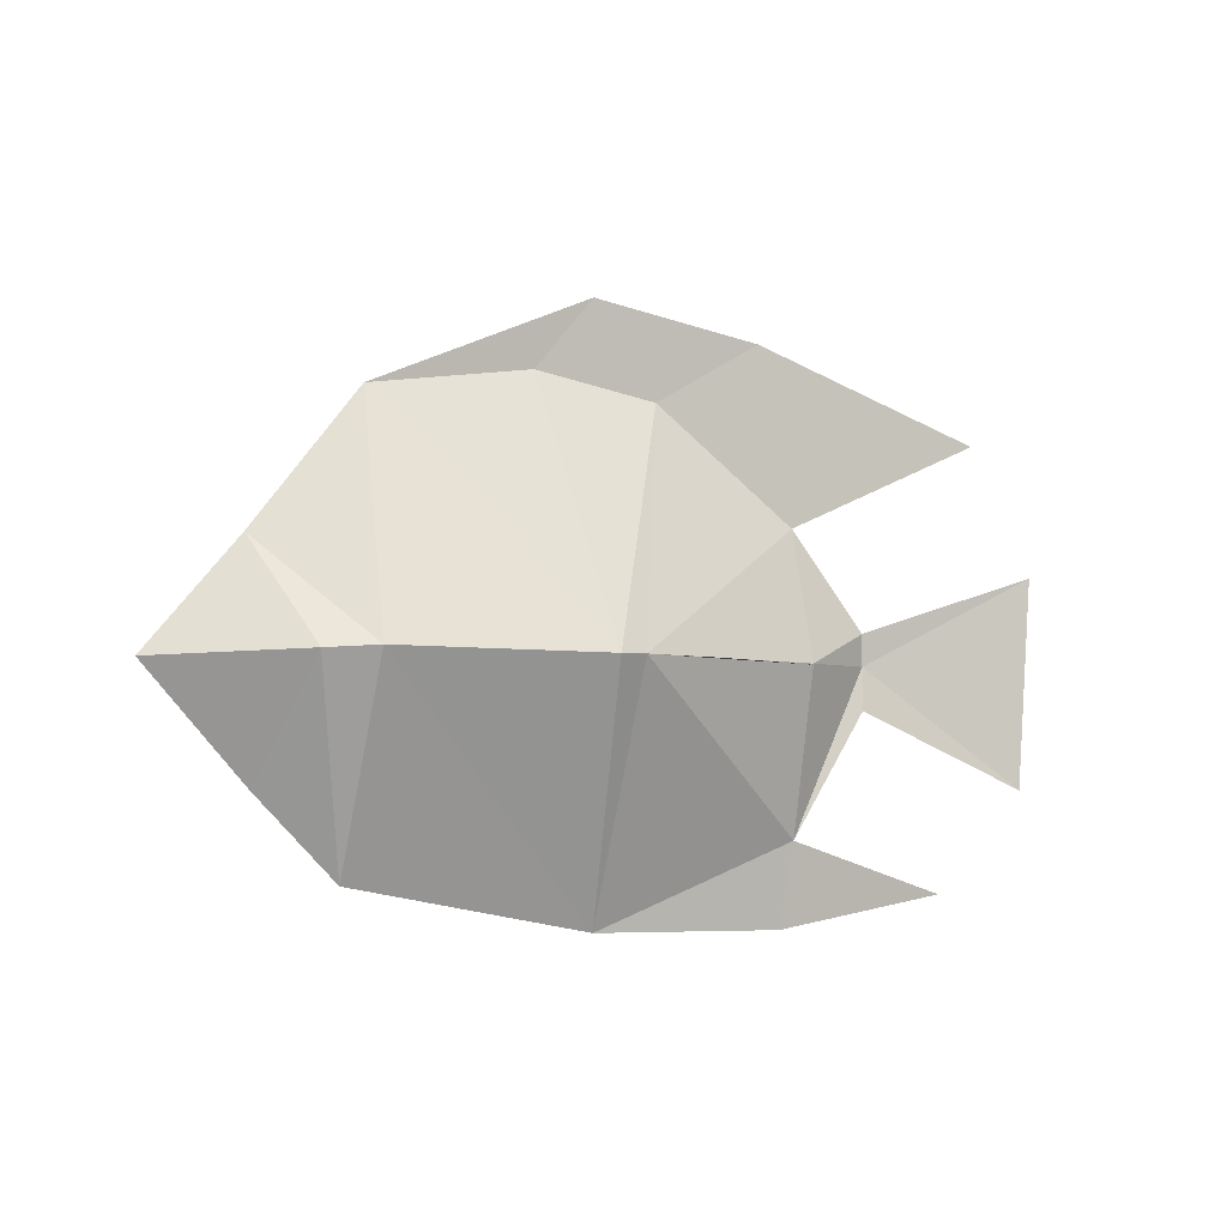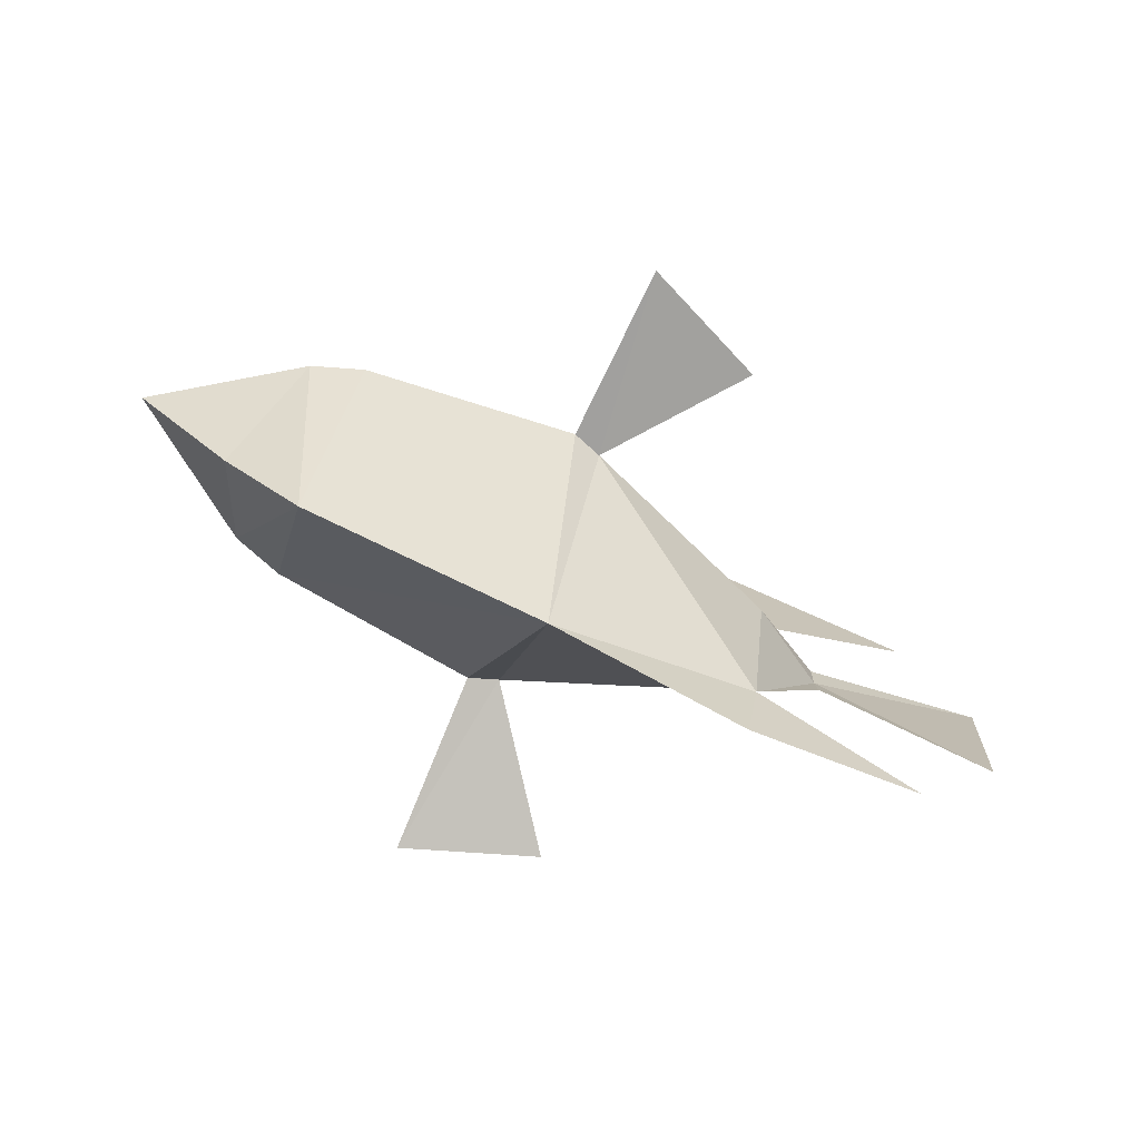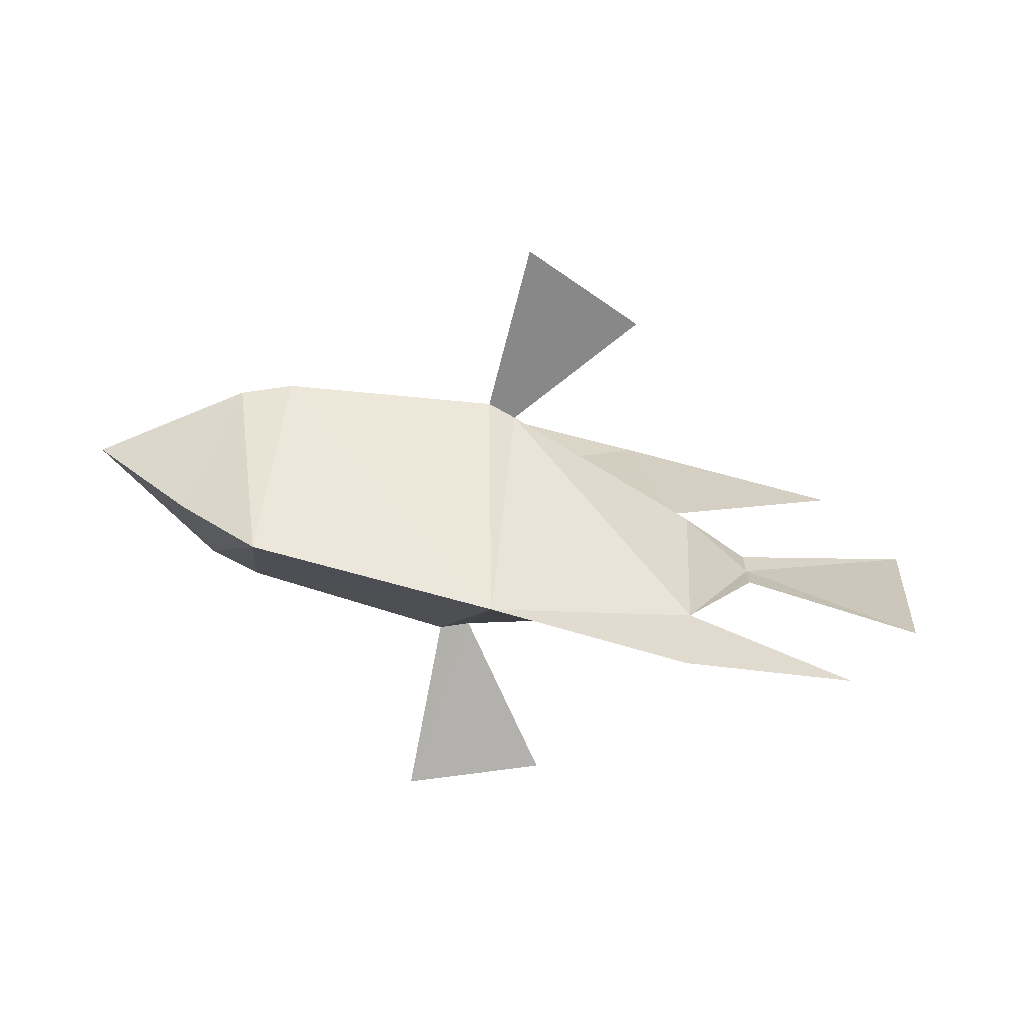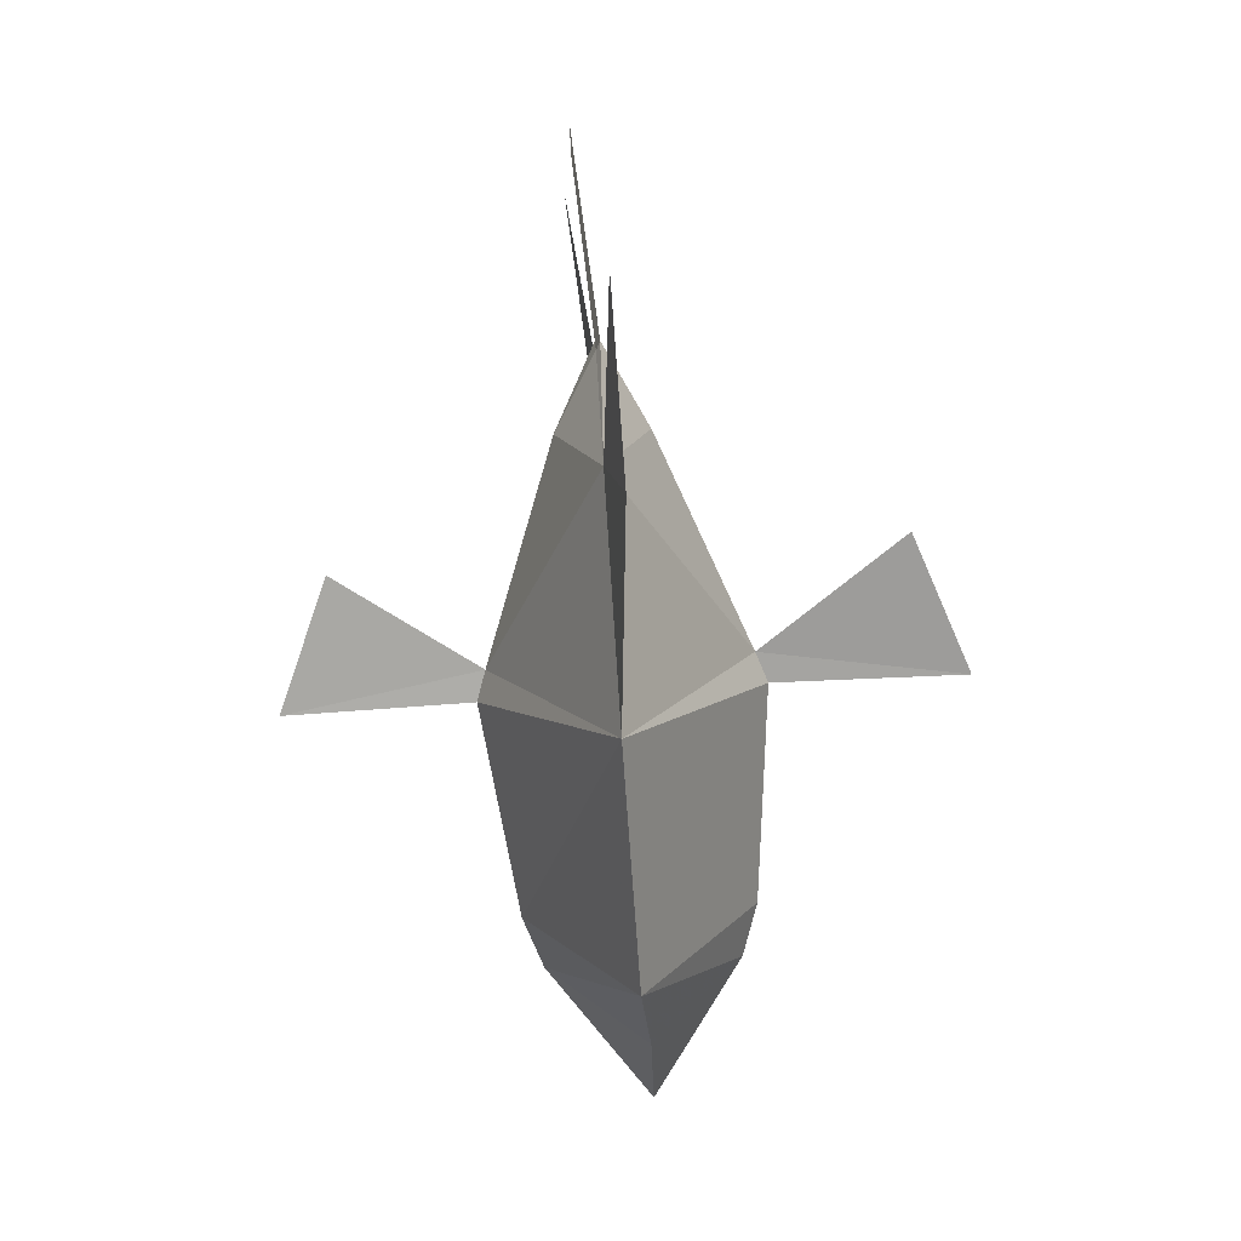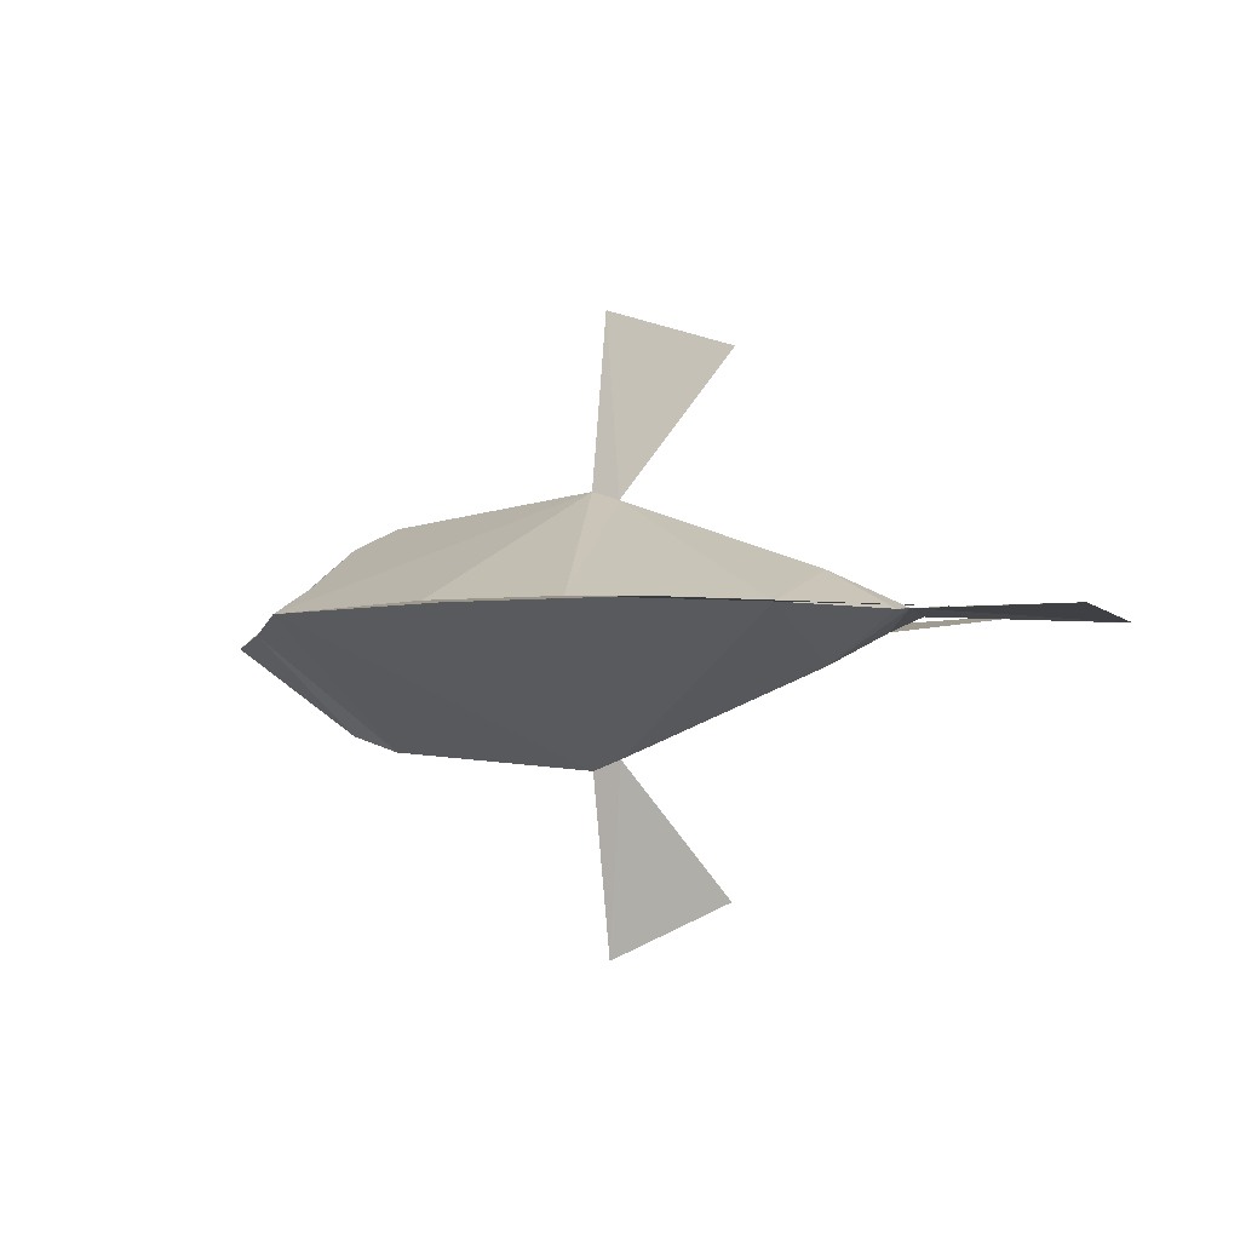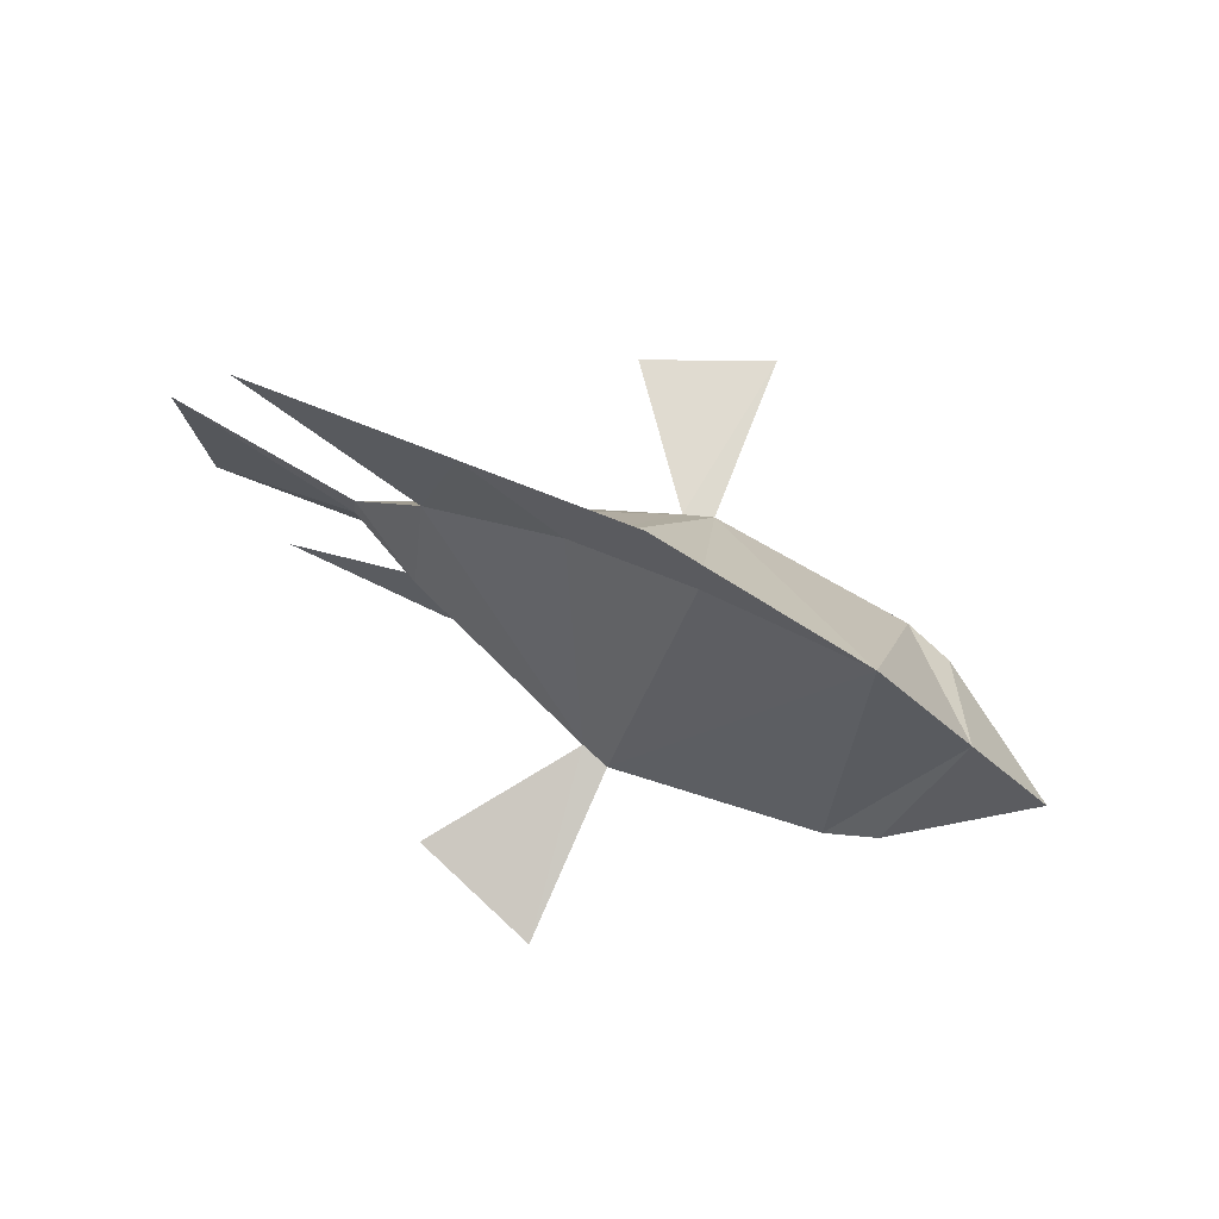
<metadata>
{"format":"obj","ext":"obj","renderer":"f3d","projection":"perspective","resolution":1024,"background":"white","views":[{"elev":-7.5,"azim":155.9,"up":"+Y"},{"elev":-79.1,"azim":156.6,"up":"+Y"},{"elev":-70.1,"azim":168.3,"up":"+Y"},{"elev":-75.1,"azim":-85.7,"up":"+Y"},{"elev":-6.4,"azim":-155.1,"up":"+Z"},{"elev":77.9,"azim":23.4,"up":"+Y"}]}
</metadata>
<code>
v -0.6834 -0.1803 1.032
v -0.1604 -0.186 1.216
v -0.2671 -0.07519 0.4747
v -0.1524 -0.08235 0.514
v -1.091 0.4835 -0
v -0.04473 0.9971 -0
v 0.6007 0.8886 -0.004067
v -0.5295 0.9155 -0
v -1.825 0.8385 -0.09086
v -0.9295 1.164 -0.04764
v -0.2587 1.274 -0.04764
v -1.748 -0.87 0.07873
v -1.067 -1.007 0.07873
v -0.2801 -1.022 0.005898
v -1.091 -0.6807 0.008627
v -1.387 -0.1899 0.002754
v -1.394 -0.0215 0.01631
v -2.056 -0.4724 -0.02132
v -1.091 -0.6807 0.008627
v -0.2801 -1.022 0.005898
v 0.6634 -0.8673 0
v 0.9807 -0.5473 0.01411
v -0.1524 -0.08235 0.514
v 0.6663 -0.08332 0.425
v 1.386 -0.1109 -0
v 1.022 0.3327 -0.005723
v 0.863 -0.09557 0.3583
v -1.08 -0.04102 0.169
v -0.2671 -0.07519 0.4747
v -1.386 0.1018 0.000598
v -1.394 -0.0215 0.01631
v -1.387 -0.1899 0.002754
v -0.5295 0.9155 -0
v -0.04473 0.9971 -0
v -1.091 0.4835 -0
v 0.6007 0.8886 -0.004067
v -2.056 -0.4724 -0.02132
v -2.11 0.3513 -0.03976
v -1.394 -0.0215 0.01631
v -1.386 0.1018 0.000598
v -1.091 -0.6807 0.008627
v -0.2801 -1.022 0.005898
v 0.6634 -0.8673 0
v 0.9807 -0.5473 0.01411
v -0.1581 -0.08235 -0.514
v 0.6606 -0.08332 -0.425
v 1.386 -0.1109 -0
v 1.022 0.3327 -0.005723
v 0.8546 -0.09557 -0.3583
v -1.086 -0.04102 -0.169
v -0.2728 -0.07519 -0.4747
v -1.386 0.1018 0.000598
v -1.394 -0.0215 0.01631
v -1.387 -0.1899 0.002754
v -0.5295 0.9155 -0
v -0.04473 0.9971 -0
v -1.091 0.4835 -0
v 0.6007 0.8886 -0.004067
v -0.6724 -0.1501 -0.9884
v -0.1848 -0.1684 -1.2
f 3 1 2 4
f 5 8 10 9
f 6 7 11
f 8 6 11 10
f 14 15 13
f 13 15 12
f 16 17 18
f 29 20 23
f 20 21 24 23
f 27 22 25
f 33 29 23 34
f 23 24 36 34
f 26 27 25
f 24 27 26 36
f 21 22 27 24
f 30 31 28 35
f 19 28 31 32
f 35 28 29 33
f 19 20 29 28
f 38 39 40
f 37 39 38
f 51 45 42
f 42 45 46 43
f 49 47 44
f 55 56 45 51
f 45 56 58 46
f 48 47 49
f 46 58 48 49
f 43 46 49 44
f 52 57 50 53
f 41 54 53 50
f 57 55 51 50
f 41 50 51 42
f 51 45 60 59

</code>
